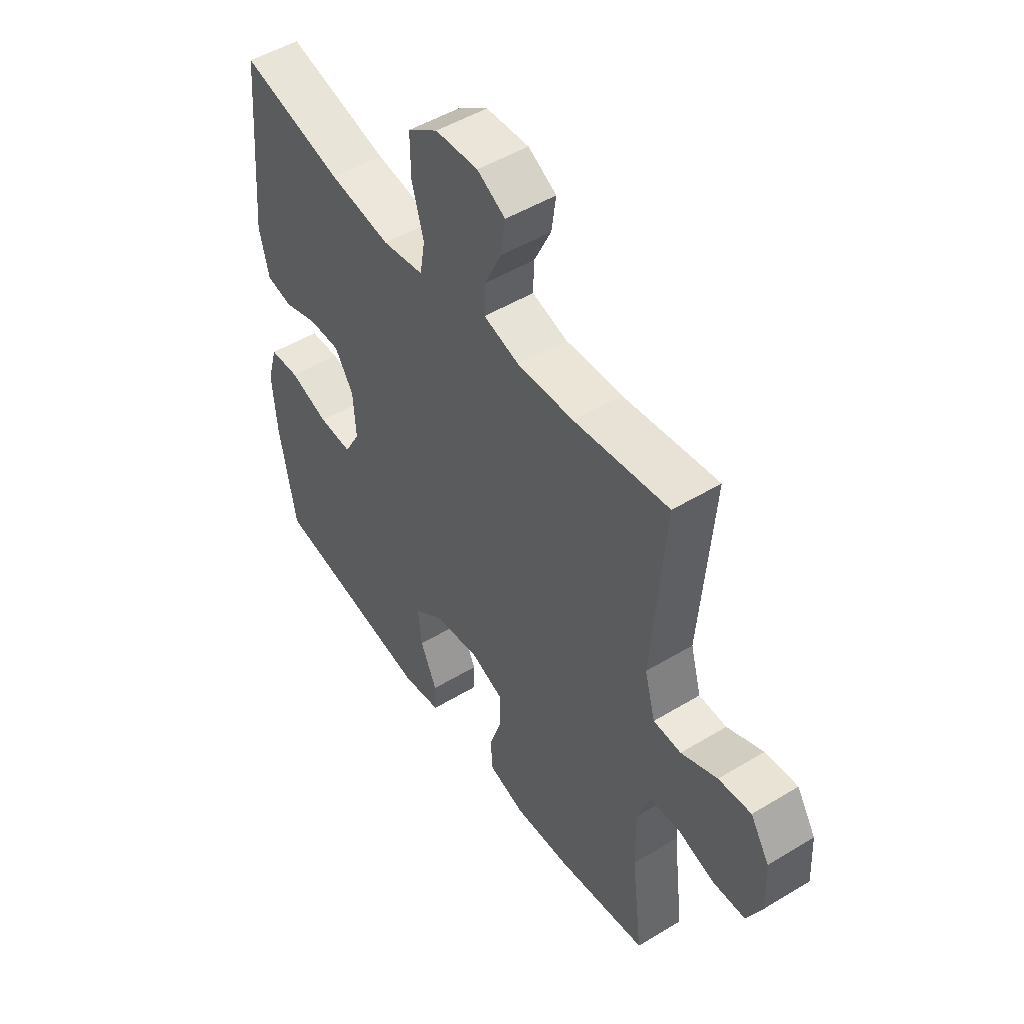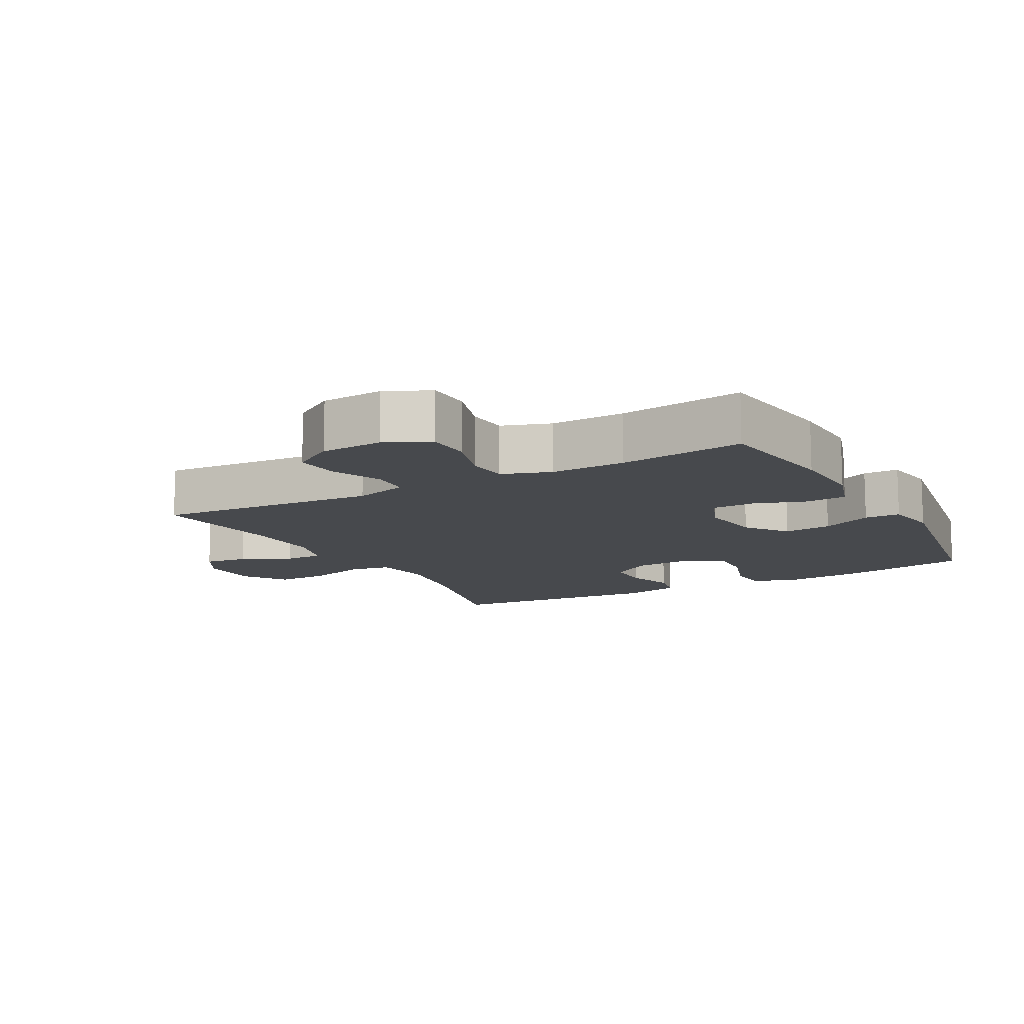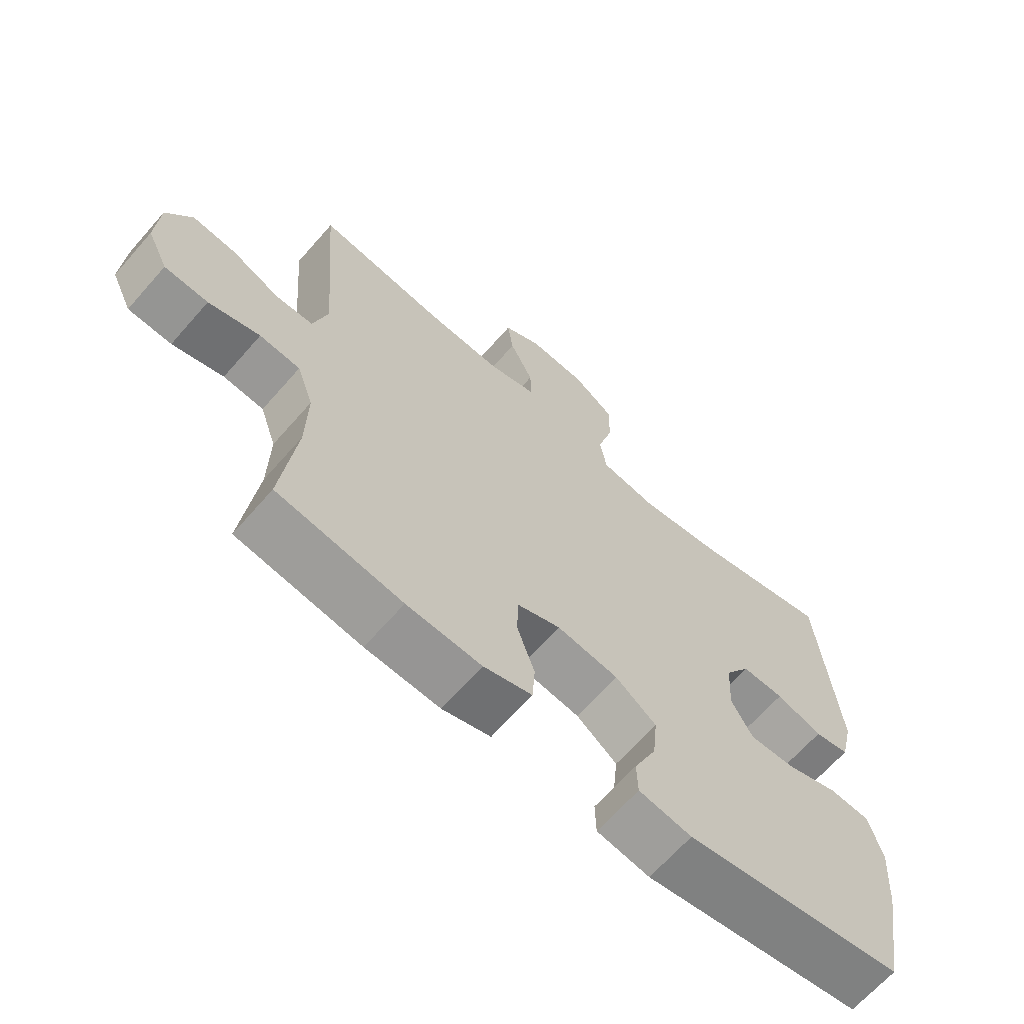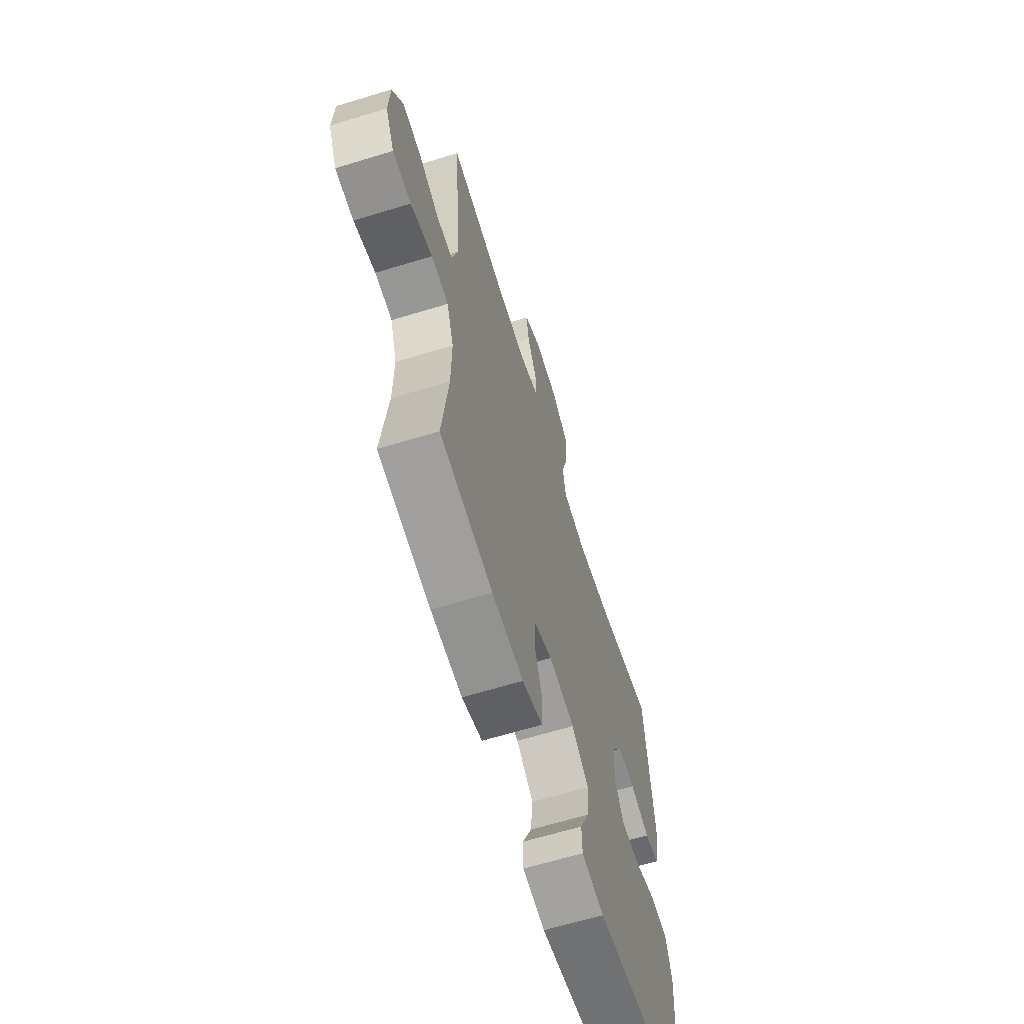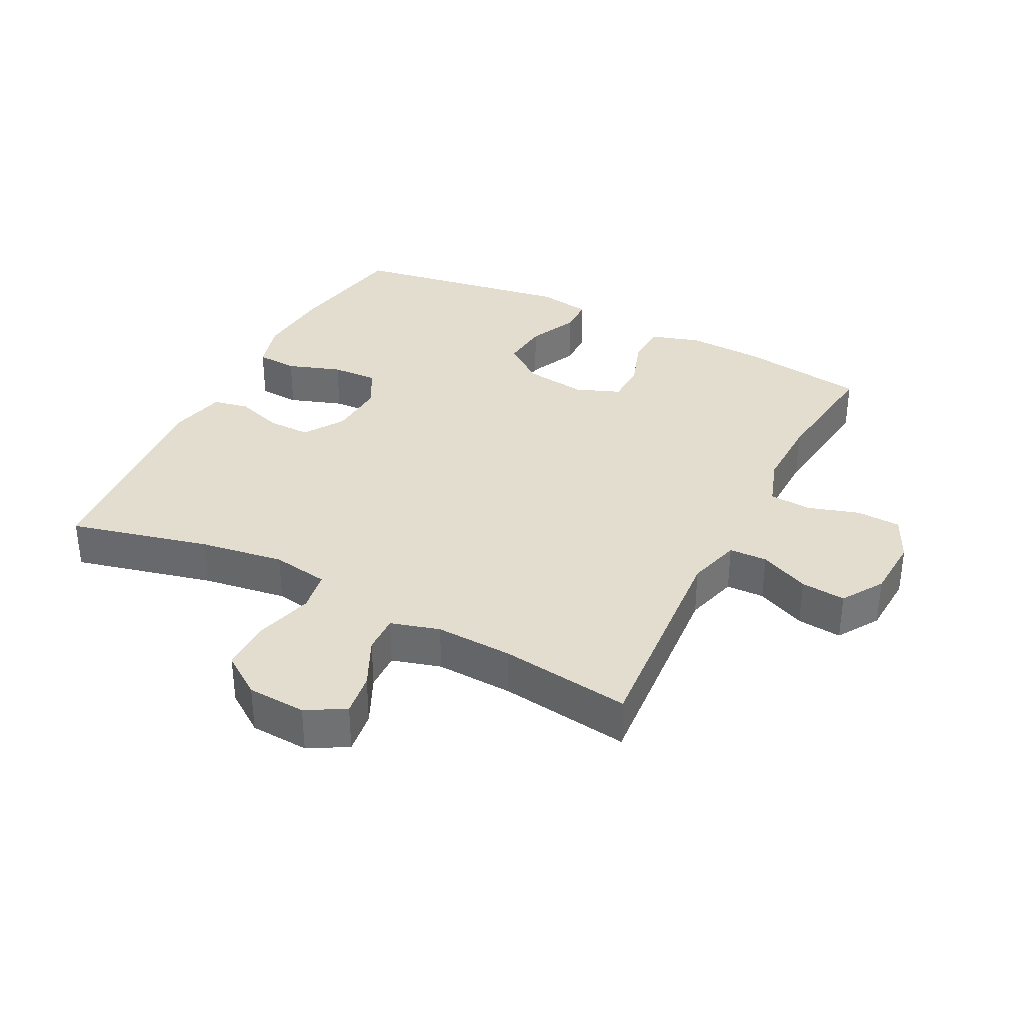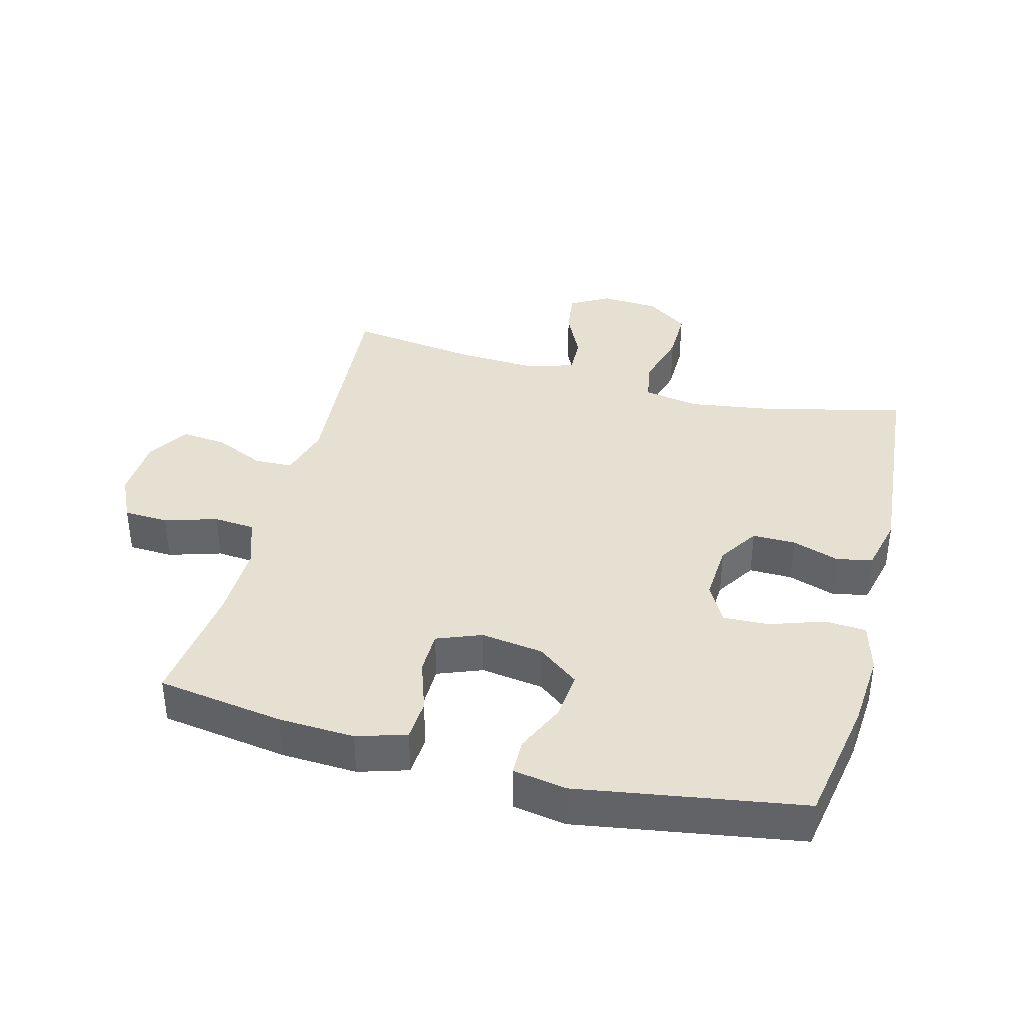
<metadata>
{"format":"obj","ext":"obj","renderer":"f3d","projection":"perspective","resolution":1024,"background":"white","views":[{"elev":49.5,"azim":56.2,"up":"+Z"},{"elev":-12.2,"azim":118.7,"up":"+Y"},{"elev":-66.0,"azim":138.8,"up":"+Z"},{"elev":-63.8,"azim":107.2,"up":"+Z"},{"elev":35.0,"azim":27.1,"up":"+Y"},{"elev":38.5,"azim":-165.2,"up":"+Y"}]}
</metadata>
<code>
o path1230
v 0.2617 0.0375 0.4568
v 0.1398 0.0375 0.4516
v 0.06286 0.0375 0.4738
v 0.06467 0.0375 0.534
v 0.1017 0.0375 0.6119
v 0.1112 0.0375 0.6797
v 0.05046 0.0375 0.7141
v -0.0419 0.0375 0.7091
v -0.1071 0.0375 0.6632
v -0.1064 0.0375 0.5807
v -0.08096 0.0375 0.49
v -0.09203 0.0375 0.4252
v -0.1816 0.0375 0.4106
v -0.3144 0.0375 0.4306
v -0.5344 0.0375 0.4845
v -0.565 0.0375 0.1395
v -0.5444 0.0375 0.05173
v -0.4884 0.0375 0.04036
v -0.4143 0.0375 0.06474
v -0.3465 0.0375 0.06543
v -0.3059 0.0375 0.002197
v -0.3004 0.0375 -0.08835
v -0.3346 0.0375 -0.1504
v -0.4069 0.0375 -0.1471
v -0.4915 0.0375 -0.1182
v -0.5563 0.0375 -0.1222
v -0.5783 0.0375 -0.1998
v -0.5695 0.0375 -0.3187
v -0.5344 0.0375 -0.5174
v -0.1825 0.0375 -0.5747
v -0.09804 0.0375 -0.5607
v -0.09651 0.0375 -0.5047
v -0.1325 0.0375 -0.4255
v -0.1402 0.0375 -0.3497
v -0.07501 0.0375 -0.3006
v 0.02312 0.0375 -0.2871
v 0.09311 0.0375 -0.3144
v 0.09412 0.0375 -0.3817
v 0.0664 0.0375 -0.4635
v 0.07042 0.0375 -0.5281
v 0.1482 0.0375 -0.5522
v 0.2676 0.0375 -0.5469
v 0.4673 0.0375 -0.5174
v 0.4432 0.0375 -0.3211
v 0.4411 0.0375 -0.2034
v 0.4675 0.0375 -0.1263
v 0.5326 0.0375 -0.121
v 0.6149 0.0375 -0.1464
v 0.6848 0.0375 -0.1434
v 0.7184 0.0375 -0.07262
v 0.7132 0.0375 0.02554
v 0.672 0.0375 0.09085
v 0.6014 0.0375 0.08394
v 0.5234 0.0375 0.049
v 0.4634 0.0375 0.05111
v 0.44 0.0375 0.1352
v 0.4673 0.0375 0.4845
v 0.2617 -0.0375 0.4568
v 0.1398 -0.0375 0.4516
v 0.06286 -0.0375 0.4738
v 0.06467 -0.0375 0.534
v 0.1017 -0.0375 0.6119
v 0.1112 -0.0375 0.6797
v 0.05046 -0.0375 0.7141
v -0.0419 -0.0375 0.7091
v -0.1071 -0.0375 0.6632
v -0.1064 -0.0375 0.5807
v -0.08096 -0.0375 0.49
v -0.09203 -0.0375 0.4252
v -0.1816 -0.0375 0.4106
v -0.3144 -0.0375 0.4306
v -0.5344 -0.0375 0.4845
v -0.565 -0.0375 0.1395
v -0.5444 -0.0375 0.05173
v -0.4884 -0.0375 0.04036
v -0.4143 -0.0375 0.06474
v -0.3465 -0.0375 0.06543
v -0.3059 -0.0375 0.002197
v -0.3004 -0.0375 -0.08835
v -0.3346 -0.0375 -0.1504
v -0.4069 -0.0375 -0.1471
v -0.4915 -0.0375 -0.1182
v -0.5563 -0.0375 -0.1222
v -0.5783 -0.0375 -0.1998
v -0.5695 -0.0375 -0.3187
v -0.5344 -0.0375 -0.5174
v -0.1825 -0.0375 -0.5747
v -0.09804 -0.0375 -0.5607
v -0.09651 -0.0375 -0.5047
v -0.1325 -0.0375 -0.4255
v -0.1402 -0.0375 -0.3497
v -0.07501 -0.0375 -0.3006
v 0.02312 -0.0375 -0.2871
v 0.09311 -0.0375 -0.3144
v 0.09412 -0.0375 -0.3817
v 0.0664 -0.0375 -0.4635
v 0.07042 -0.0375 -0.5281
v 0.1482 -0.0375 -0.5522
v 0.2676 -0.0375 -0.5469
v 0.4673 -0.0375 -0.5174
v 0.4432 -0.0375 -0.3211
v 0.4411 -0.0375 -0.2034
v 0.4675 -0.0375 -0.1263
v 0.5326 -0.0375 -0.121
v 0.6149 -0.0375 -0.1464
v 0.6848 -0.0375 -0.1434
v 0.7184 -0.0375 -0.07262
v 0.7132 -0.0375 0.02554
v 0.672 -0.0375 0.09085
v 0.6014 -0.0375 0.08394
v 0.5234 -0.0375 0.049
v 0.4634 -0.0375 0.05111
v 0.44 -0.0375 0.1352
v 0.4673 -0.0375 0.4845
v 0.6848 0.0375 -0.1434
v 0.6848 0.0375 -0.1434
v 0.7184 0.0375 -0.07262
v 0.7132 0.0375 0.02554
v 0.672 0.0375 0.09085
v 0.672 0.0375 0.09085
v 0.6149 0.0375 -0.1464
v 0.6014 0.0375 0.08394
v 0.5326 0.0375 -0.121
v 0.5234 0.0375 0.049
v 0.4675 0.0375 -0.1263
v 0.4675 0.0375 -0.1263
v 0.4634 0.0375 0.05111
v 0.4634 0.0375 0.05111
v 0.4411 0.0375 -0.2034
v 0.44 0.0375 0.1352
v 0.4673 0.0375 -0.5174
v 0.4673 0.0375 -0.5174
v 0.4432 0.0375 -0.3211
v 0.4673 0.0375 0.4845
v 0.4673 0.0375 0.4845
v 0.2676 0.0375 -0.5469
v 0.2617 0.0375 0.4568
v 0.1482 0.0375 -0.5522
v 0.1398 0.0375 0.4516
v 0.07042 0.0375 -0.5281
v 0.07042 0.0375 -0.5281
v 0.09311 0.0375 -0.3144
v 0.09311 0.0375 -0.3144
v 0.09412 0.0375 -0.3817
v 0.06286 0.0375 0.4738
v 0.06286 0.0375 0.4738
v 0.1017 0.0375 0.6119
v 0.1112 0.0375 0.6797
v 0.1112 0.0375 0.6797
v 0.05046 0.0375 0.7141
v 0.06467 0.0375 0.534
v 0.0664 0.0375 -0.4635
v 0.02312 0.0375 -0.2871
v -0.0419 0.0375 0.7091
v -0.07501 0.0375 -0.3006
v -0.1071 0.0375 0.6632
v -0.1402 0.0375 -0.3497
v -0.08096 0.0375 0.49
v -0.09203 0.0375 0.4252
v -0.09203 0.0375 0.4252
v -0.1064 0.0375 0.5807
v -0.1816 0.0375 0.4106
v -0.09804 0.0375 -0.5607
v -0.09804 0.0375 -0.5607
v -0.09651 0.0375 -0.5047
v -0.1325 0.0375 -0.4255
v -0.1825 0.0375 -0.5747
v -0.3144 0.0375 0.4306
v -0.3004 0.0375 -0.08835
v -0.3346 0.0375 -0.1504
v -0.3346 0.0375 -0.1504
v -0.3059 0.0375 0.002197
v -0.3465 0.0375 0.06543
v -0.4069 0.0375 -0.1471
v -0.4143 0.0375 0.06474
v -0.4915 0.0375 -0.1182
v -0.4884 0.0375 0.04036
v -0.5344 0.0375 -0.5174
v -0.5344 0.0375 -0.5174
v -0.5444 0.0375 0.05173
v -0.5444 0.0375 0.05173
v -0.5563 0.0375 -0.1222
v -0.5563 0.0375 -0.1222
v -0.5344 0.0375 0.4845
v -0.5344 0.0375 0.4845
v -0.565 0.0375 0.1395
v -0.5695 0.0375 -0.3187
v -0.5783 0.0375 -0.1998
v 0.6848 -0.0375 -0.1434
v 0.6848 -0.0375 -0.1434
v 0.7184 -0.0375 -0.07262
v 0.7132 -0.0375 0.02554
v 0.672 -0.0375 0.09085
v 0.672 -0.0375 0.09085
v 0.6149 -0.0375 -0.1464
v 0.6014 -0.0375 0.08394
v 0.5326 -0.0375 -0.121
v 0.5234 -0.0375 0.049
v 0.4675 -0.0375 -0.1263
v 0.4675 -0.0375 -0.1263
v 0.4634 -0.0375 0.05111
v 0.4634 -0.0375 0.05111
v 0.4411 -0.0375 -0.2034
v 0.44 -0.0375 0.1352
v 0.4673 -0.0375 -0.5174
v 0.4673 -0.0375 -0.5174
v 0.4432 -0.0375 -0.3211
v 0.4673 -0.0375 0.4845
v 0.4673 -0.0375 0.4845
v 0.2676 -0.0375 -0.5469
v 0.2617 -0.0375 0.4568
v 0.1482 -0.0375 -0.5522
v 0.1398 -0.0375 0.4516
v 0.07042 -0.0375 -0.5281
v 0.07042 -0.0375 -0.5281
v 0.09311 -0.0375 -0.3144
v 0.09311 -0.0375 -0.3144
v 0.09412 -0.0375 -0.3817
v 0.06286 -0.0375 0.4738
v 0.06286 -0.0375 0.4738
v 0.1017 -0.0375 0.6119
v 0.1112 -0.0375 0.6797
v 0.1112 -0.0375 0.6797
v 0.05046 -0.0375 0.7141
v 0.06467 -0.0375 0.534
v 0.0664 -0.0375 -0.4635
v 0.02312 -0.0375 -0.2871
v -0.0419 -0.0375 0.7091
v -0.07501 -0.0375 -0.3006
v -0.1071 -0.0375 0.6632
v -0.1402 -0.0375 -0.3497
v -0.08096 -0.0375 0.49
v -0.09203 -0.0375 0.4252
v -0.09203 -0.0375 0.4252
v -0.1064 -0.0375 0.5807
v -0.1816 -0.0375 0.4106
v -0.09804 -0.0375 -0.5607
v -0.09804 -0.0375 -0.5607
v -0.09651 -0.0375 -0.5047
v -0.1325 -0.0375 -0.4255
v -0.1825 -0.0375 -0.5747
v -0.3144 -0.0375 0.4306
v -0.3004 -0.0375 -0.08835
v -0.3346 -0.0375 -0.1504
v -0.3346 -0.0375 -0.1504
v -0.3059 -0.0375 0.002197
v -0.3465 -0.0375 0.06543
v -0.4069 -0.0375 -0.1471
v -0.4143 -0.0375 0.06474
v -0.4915 -0.0375 -0.1182
v -0.4884 -0.0375 0.04036
v -0.5344 -0.0375 -0.5174
v -0.5344 -0.0375 -0.5174
v -0.5444 -0.0375 0.05173
v -0.5444 -0.0375 0.05173
v -0.5563 -0.0375 -0.1222
v -0.5563 -0.0375 -0.1222
v -0.5344 -0.0375 0.4845
v -0.5344 -0.0375 0.4845
v -0.565 -0.0375 0.1395
v -0.5695 -0.0375 -0.3187
v -0.5783 -0.0375 -0.1998
f 248 261 244
f 240 252 241
f 230 235 228
f 213 233 227
f 251 260 254
f 213 227 204
f 246 227 233
f 212 226 214
f 244 229 243
f 199 216 203
f 201 216 199
f 249 260 251
f 210 218 212
f 244 261 231
f 211 213 204
f 260 249 242
f 196 191 192
f 227 243 229
f 219 233 213
f 231 252 240
f 196 192 193
f 242 249 247
f 224 228 221
f 233 219 232
f 239 241 237
f 225 232 219
f 240 241 239
f 197 195 198
f 225 228 235
f 203 216 207
f 198 199 197
f 243 227 246
f 195 191 196
f 207 210 205
f 198 195 196
f 261 252 231
f 212 218 226
f 201 199 198
f 236 246 233
f 204 227 201
f 222 224 221
f 216 218 207
f 242 247 236
f 229 244 231
f 247 246 236
f 250 262 248
f 232 225 235
f 207 218 210
f 221 228 225
f 201 227 216
f 260 242 258
f 191 195 189
f 256 262 250
f 211 204 208
f 261 248 262
f 116 50 107 190
f 50 51 108 107
f 51 120 194 108
f 48 49 106 105
f 52 53 110 109
f 47 48 105 104
f 53 54 111 110
f 126 47 104 200
f 54 128 202 111
f 45 46 103 102
f 55 56 113 112
f 132 44 101 206
f 44 45 102 101
f 56 135 209 113
f 42 43 100 99
f 57 1 58 114
f 41 42 99 98
f 1 2 59 58
f 141 41 98 215
f 143 38 95 217
f 2 146 220 59
f 5 149 223 62
f 6 7 64 63
f 4 5 62 61
f 39 40 97 96
f 38 39 96 95
f 36 37 94 93
f 3 4 61 60
f 7 8 65 64
f 35 36 93 92
f 8 9 66 65
f 34 35 92 91
f 11 160 234 68
f 10 11 68 67
f 9 10 67 66
f 12 13 70 69
f 164 32 89 238
f 32 33 90 89
f 30 31 88 87
f 33 34 91 90
f 13 14 71 70
f 22 171 245 79
f 21 22 79 78
f 20 21 78 77
f 23 24 81 80
f 19 20 77 76
f 24 25 82 81
f 18 19 76 75
f 179 30 87 253
f 181 18 75 255
f 25 183 257 82
f 14 185 259 71
f 16 17 74 73
f 15 16 73 72
f 28 29 86 85
f 27 28 85 84
f 26 27 84 83
f 174 170 187
f 166 167 178
f 156 154 161
f 139 153 159
f 177 180 186
f 139 130 153
f 172 159 153
f 138 140 152
f 170 169 155
f 125 129 142
f 127 125 142
f 175 177 186
f 136 138 144
f 170 157 187
f 137 130 139
f 186 168 175
f 122 118 117
f 153 155 169
f 145 139 159
f 157 166 178
f 122 119 118
f 168 173 175
f 150 147 154
f 159 158 145
f 165 163 167
f 151 145 158
f 166 165 167
f 123 124 121
f 151 161 154
f 129 133 142
f 124 123 125
f 169 172 153
f 121 122 117
f 133 131 136
f 124 122 121
f 187 157 178
f 138 152 144
f 127 124 125
f 162 159 172
f 130 127 153
f 148 147 150
f 142 133 144
f 168 162 173
f 155 157 170
f 173 162 172
f 176 174 188
f 158 161 151
f 133 136 144
f 147 151 154
f 127 142 153
f 186 184 168
f 117 115 121
f 182 176 188
f 137 134 130
f 187 188 174

</code>
